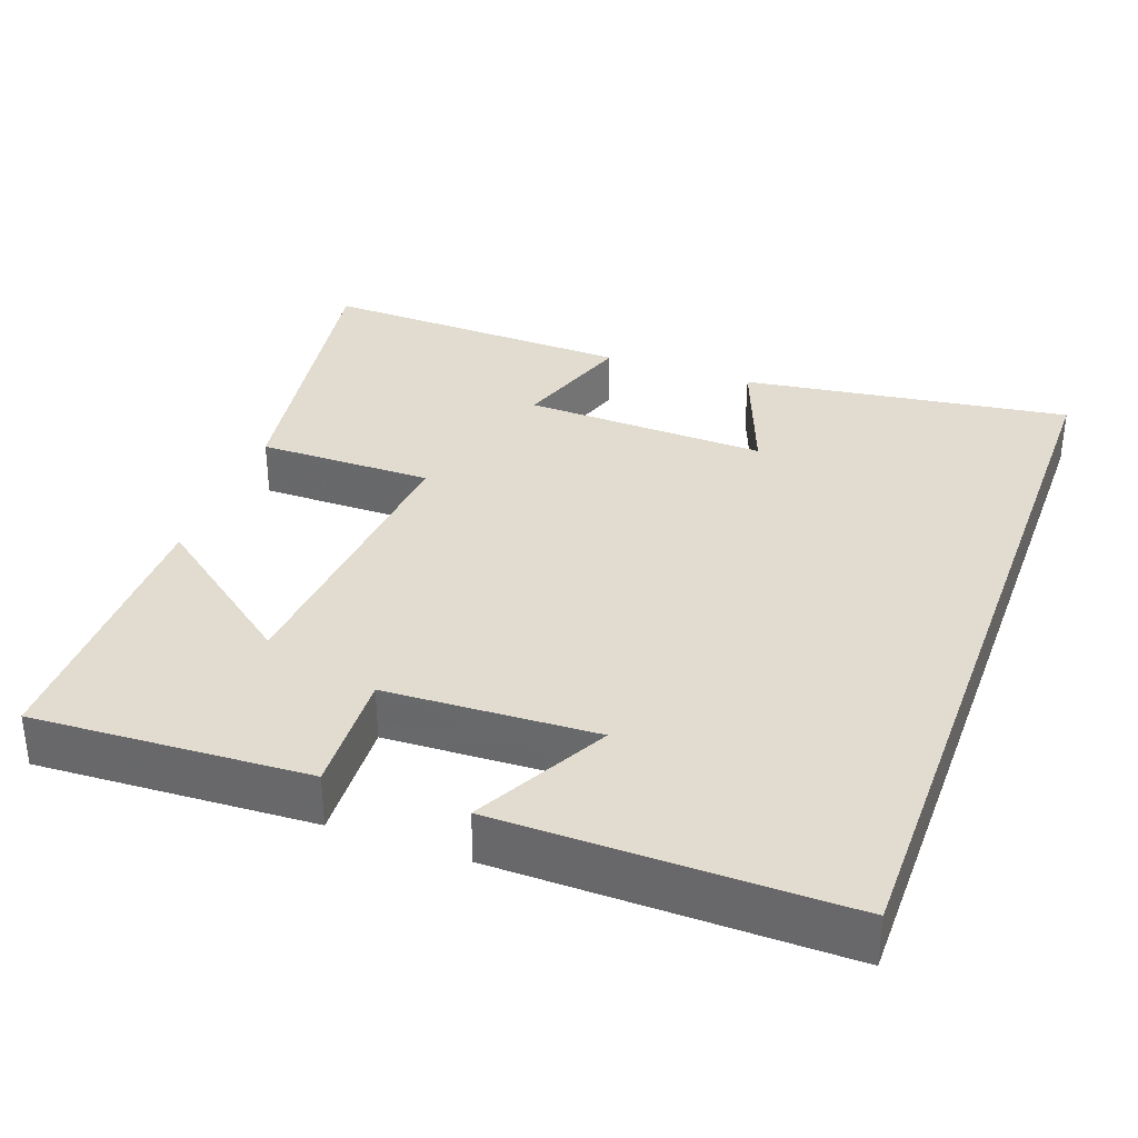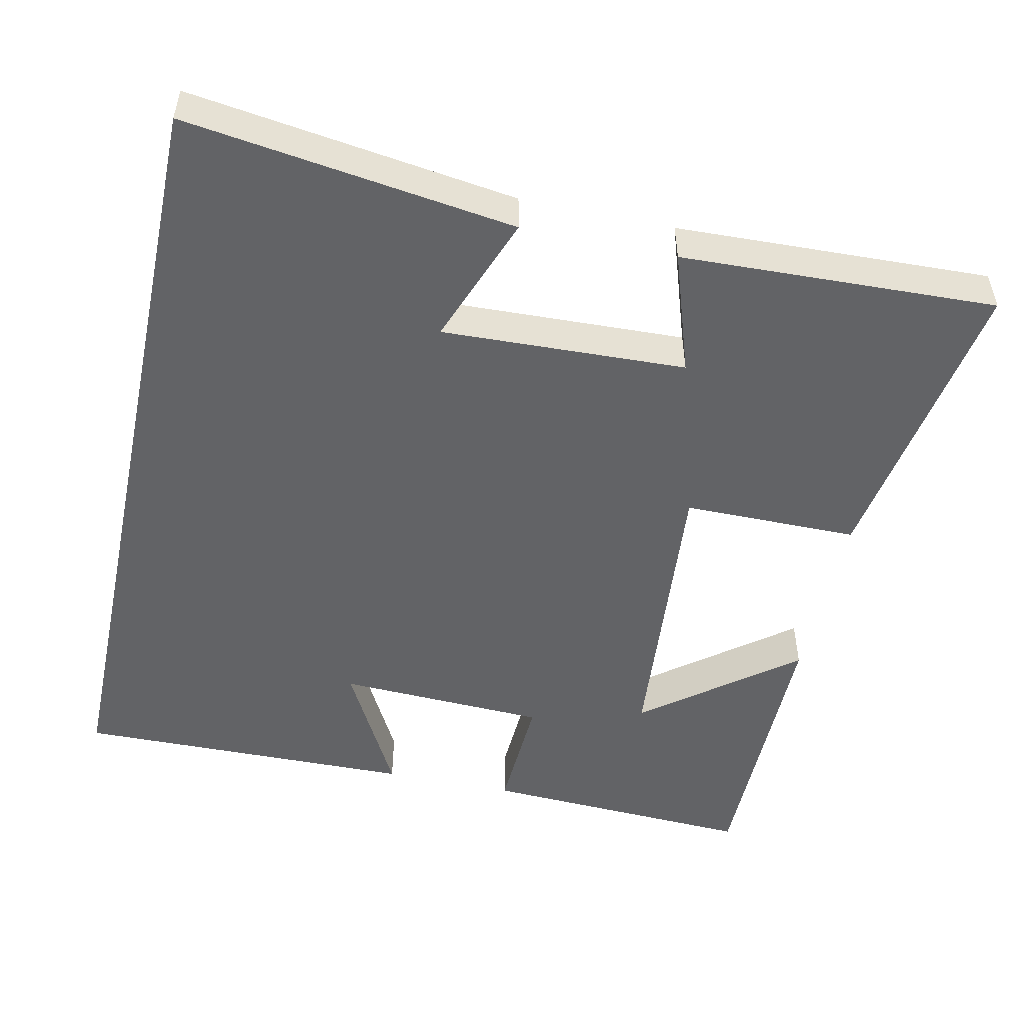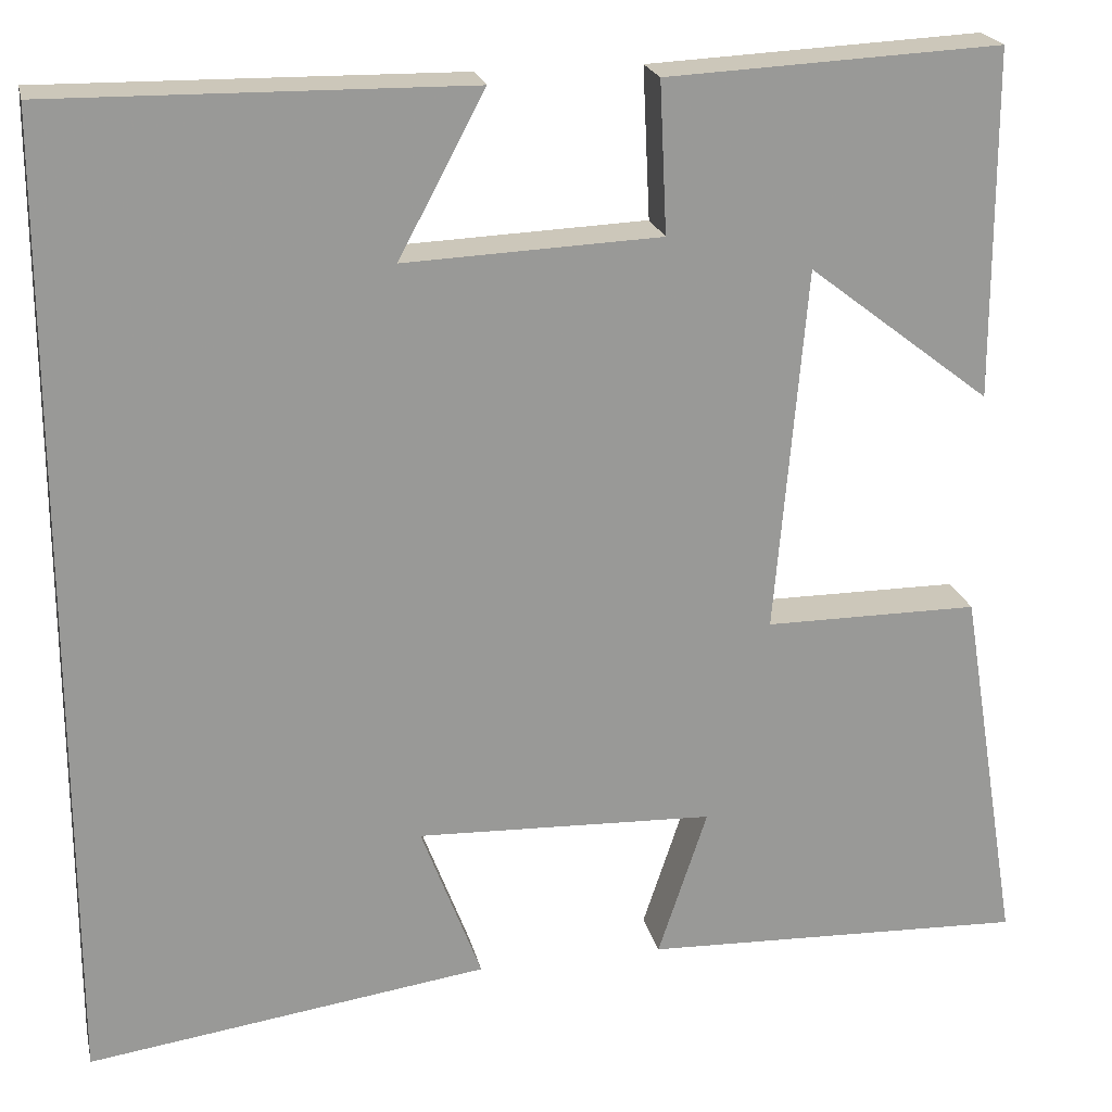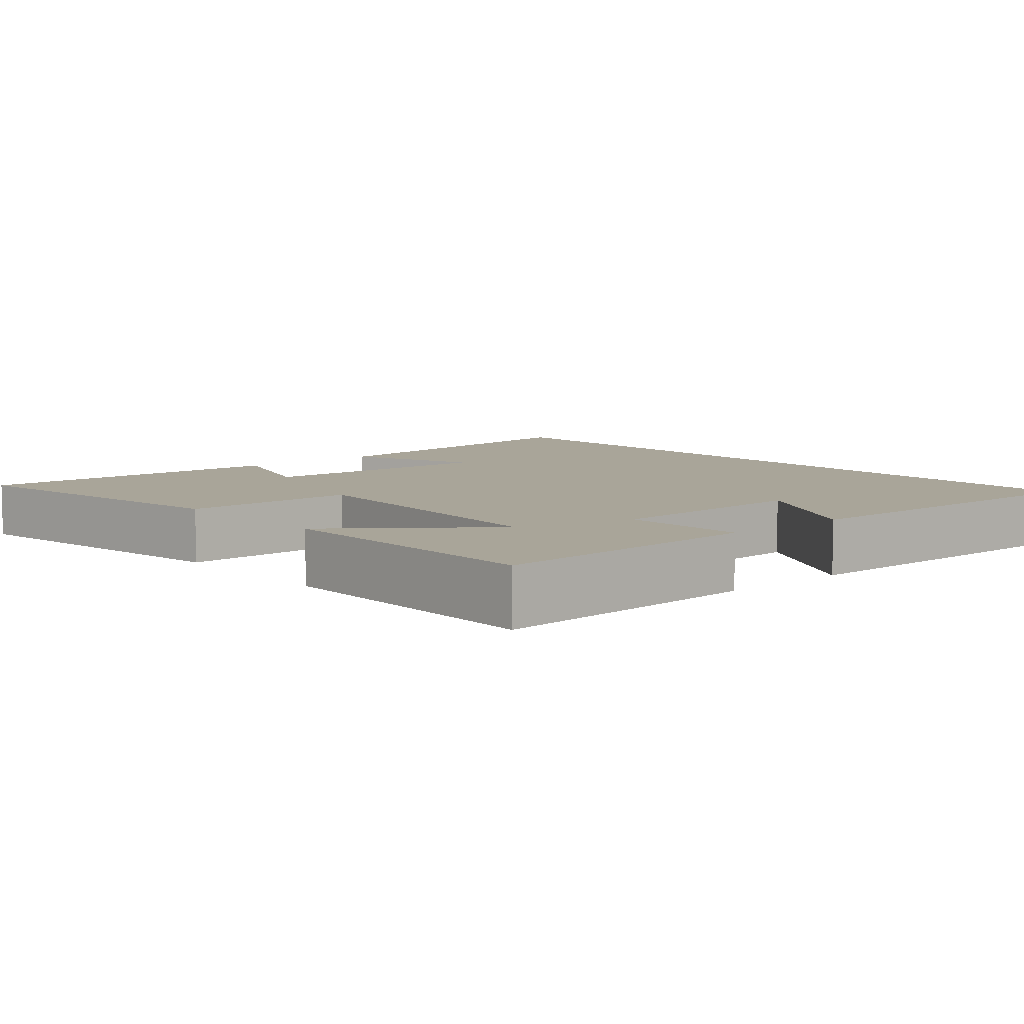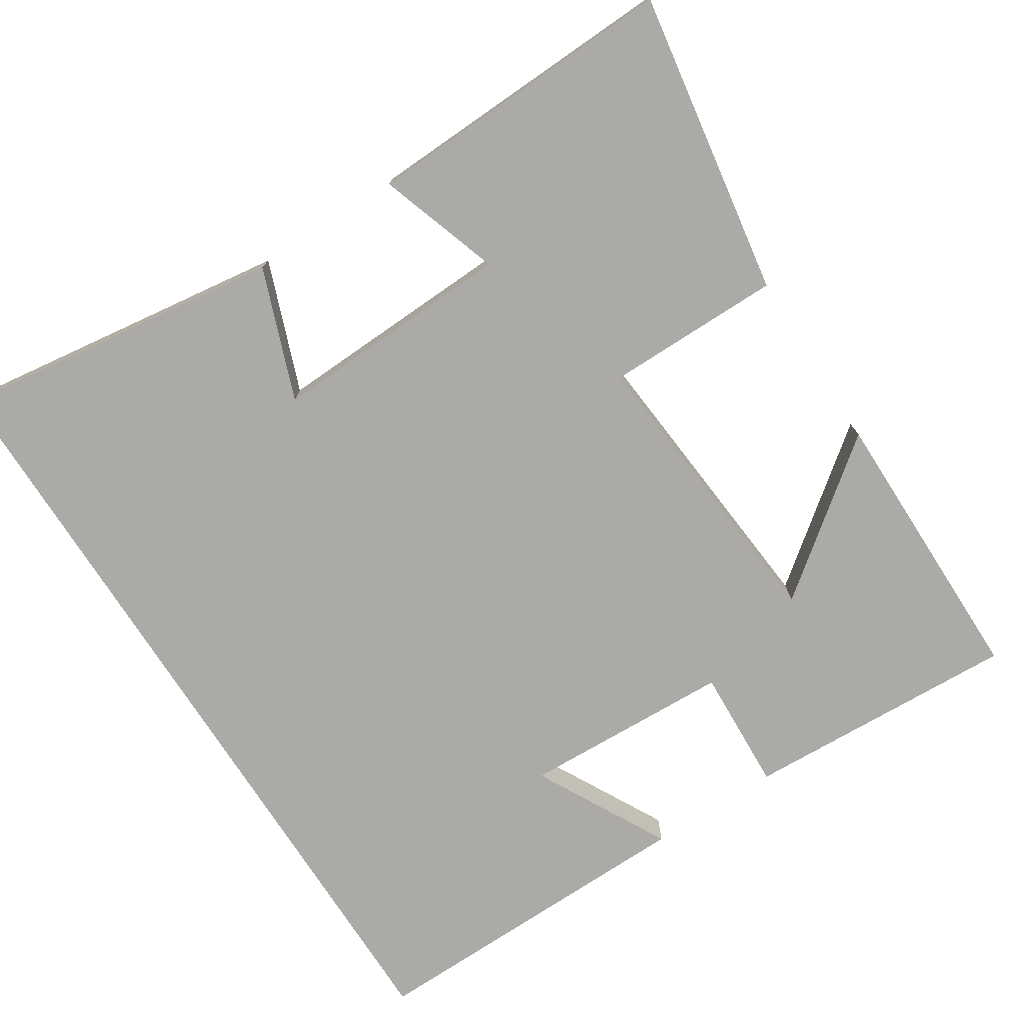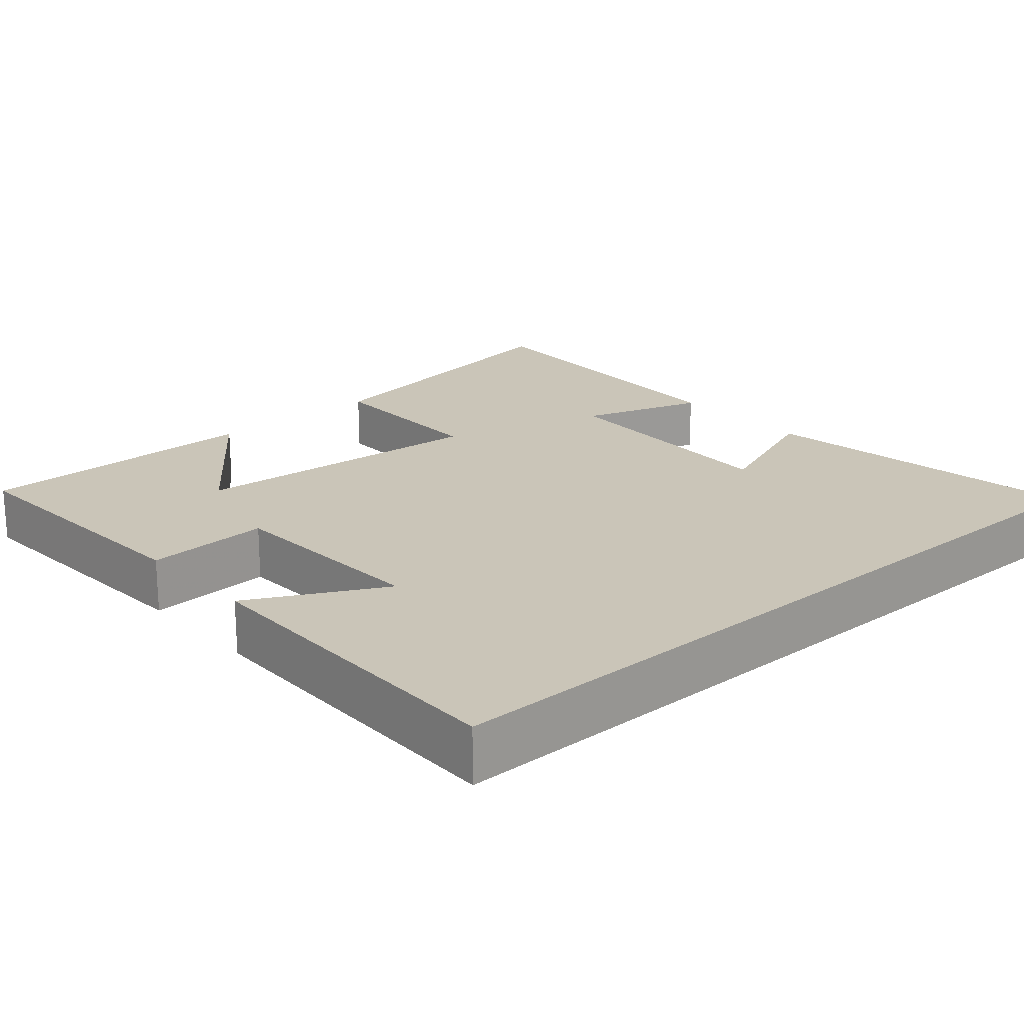
<metadata>
{"format":"obj","ext":"obj","renderer":"f3d","projection":"perspective","resolution":1024,"background":"white","views":[{"elev":34.3,"azim":20.0,"up":"+Y"},{"elev":-50.9,"azim":167.9,"up":"+Y"},{"elev":21.3,"azim":167.5,"up":"+Z"},{"elev":7.4,"azim":-40.8,"up":"+Y"},{"elev":-75.7,"azim":-147.2,"up":"+Y"},{"elev":20.5,"azim":48.5,"up":"+Y"}]}
</metadata>
<code>
v 0.5 0.07 -0.562
v 0.061 0.07 -0.5
v 0.127 0.07 -0.325
v -0.199 0.07 -0.337
v -0.145 0.07 -0.5
v -0.566 0.07 -0.515
v -0.5 0.07 -0.109
v -0.266 0.07 -0.109
v -0.3 0.07 0.291
v -0.5 0.07 0.137
v -0.499 0.07 0.518
v -0.133 0.07 0.5
v -0.141 0.07 0.335
v 0.139 0.07 0.323
v 0.045 0.07 0.5
v 0.5 0.07 0.506
v 0.5 0 -0.562
v 0.061 0 -0.5
v 0.127 0 -0.325
v -0.199 0 -0.337
v -0.145 0 -0.5
v -0.566 0 -0.515
v -0.5 0 -0.109
v -0.266 0 -0.109
v -0.3 0 0.291
v -0.5 0 0.137
v -0.499 0 0.518
v -0.133 0 0.5
v -0.141 0 0.335
v 0.139 0 0.323
v 0.045 0 0.5
v 0.5 0 0.506
f 14 15 16
f 14 16 1
f 13 14 1
f 11 12 13
f 9 10 11
f 9 11 13 1
f 6 7 8
f 4 5 6
f 4 6 8
f 3 4 8 9
f 1 2 3
f 1 3 9
f 32 31 30
f 17 32 30
f 17 30 29
f 29 28 27
f 27 26 25
f 17 29 27 25
f 24 23 22
f 22 21 20
f 24 22 20
f 25 24 20 19
f 19 18 17
f 25 19 17
f 1 17 18 2
f 2 18 19 3
f 3 19 20 4
f 4 20 21 5
f 5 21 22 6
f 6 22 23 7
f 7 23 24 8
f 8 24 25 9
f 9 25 26 10
f 10 26 27 11
f 11 27 28 12
f 12 28 29 13
f 13 29 30 14
f 14 30 31 15
f 15 31 32 16
f 16 32 17 1

</code>
